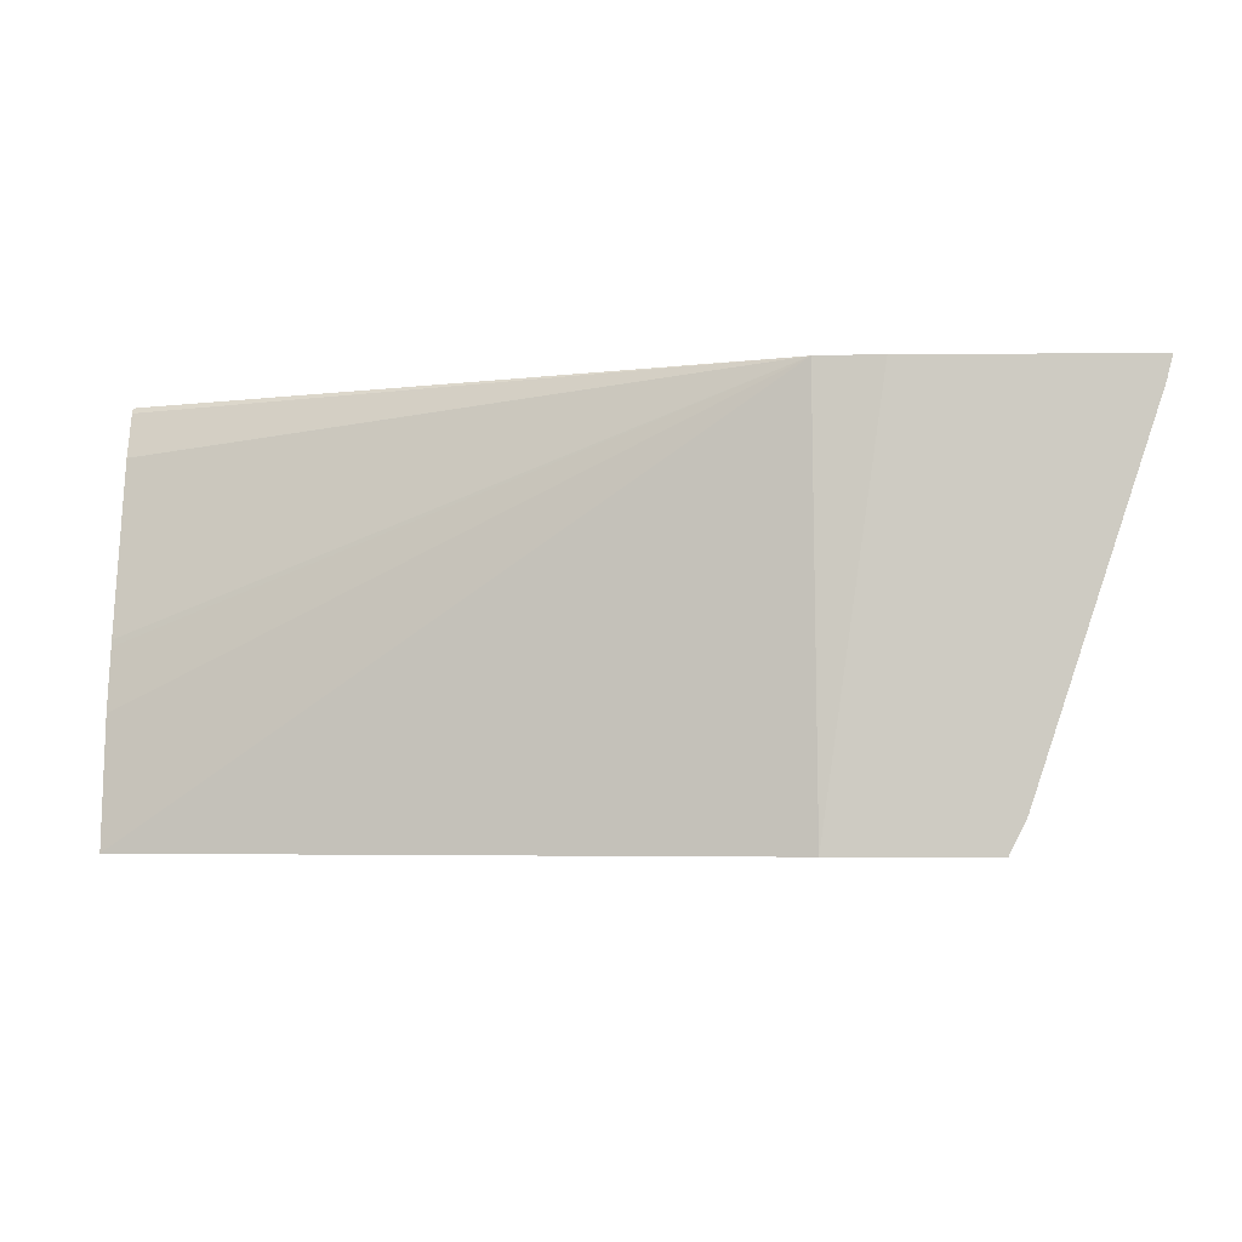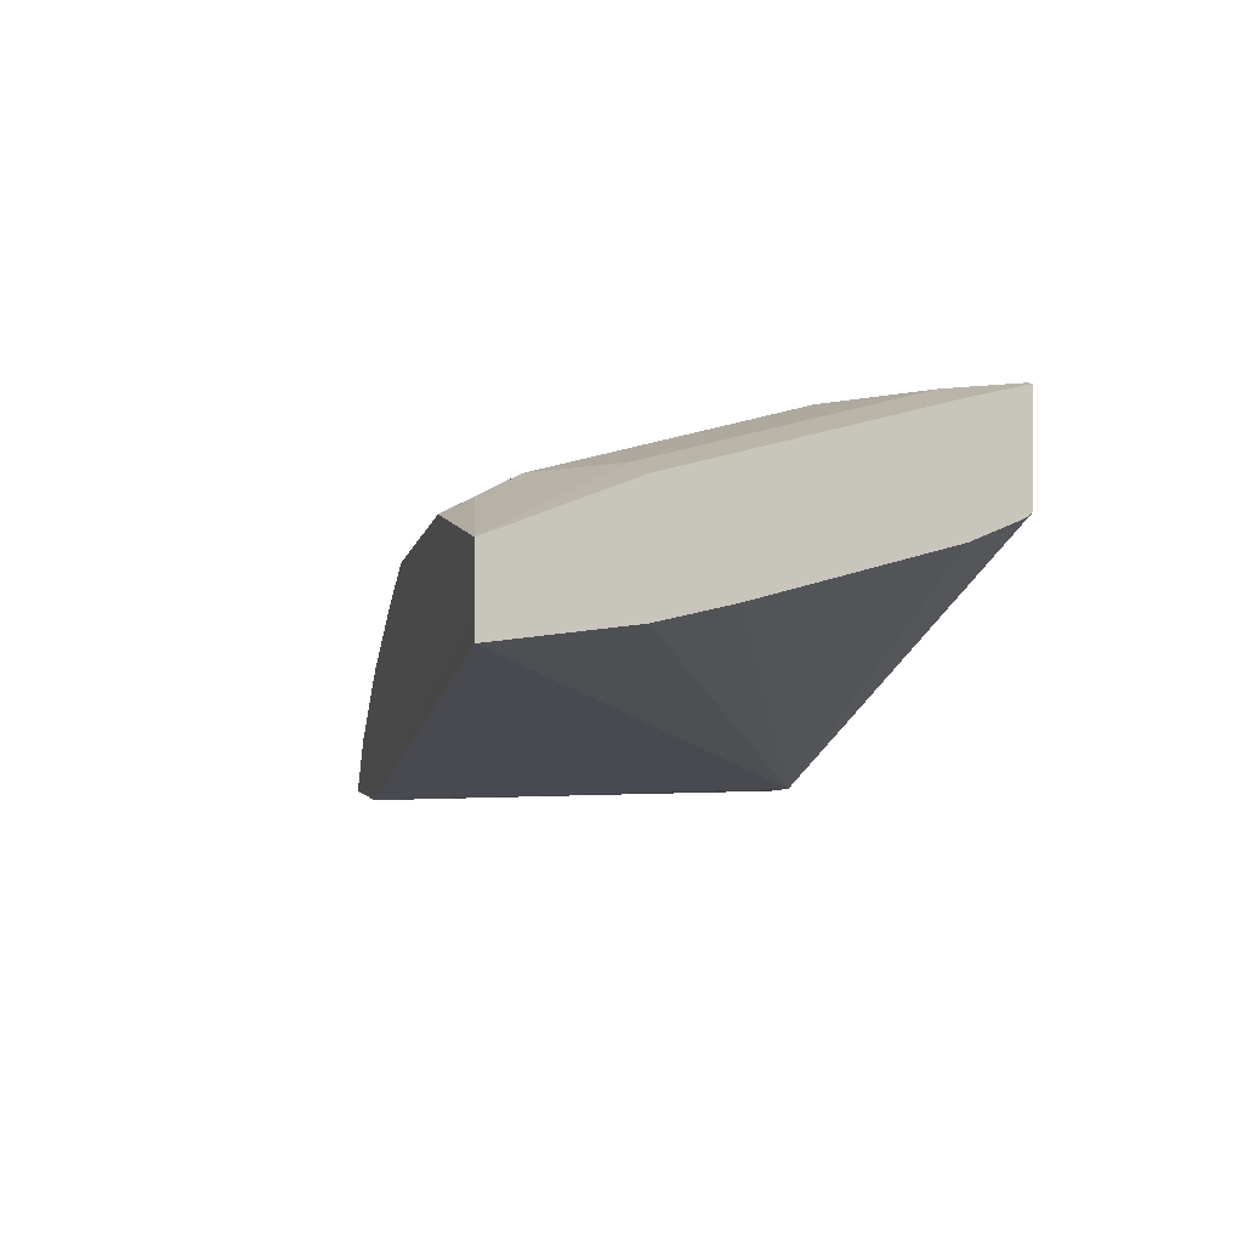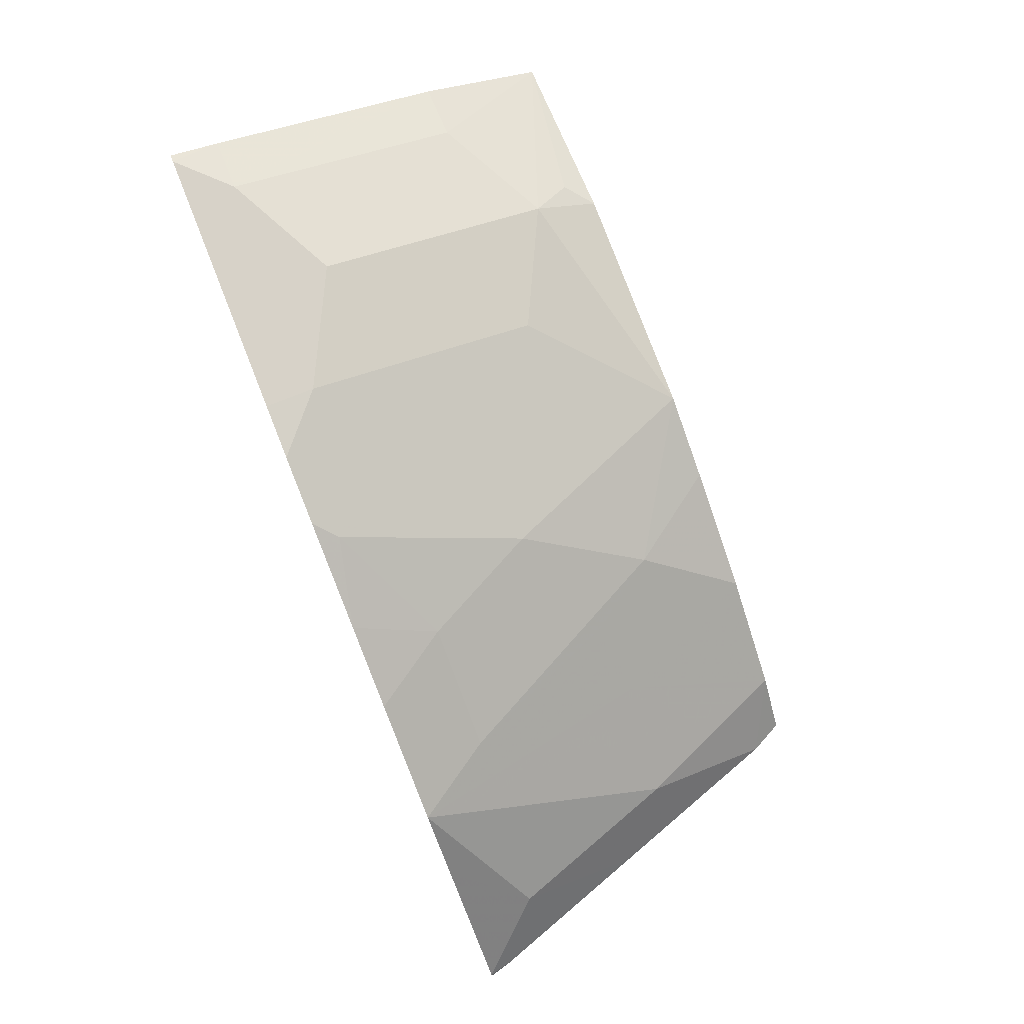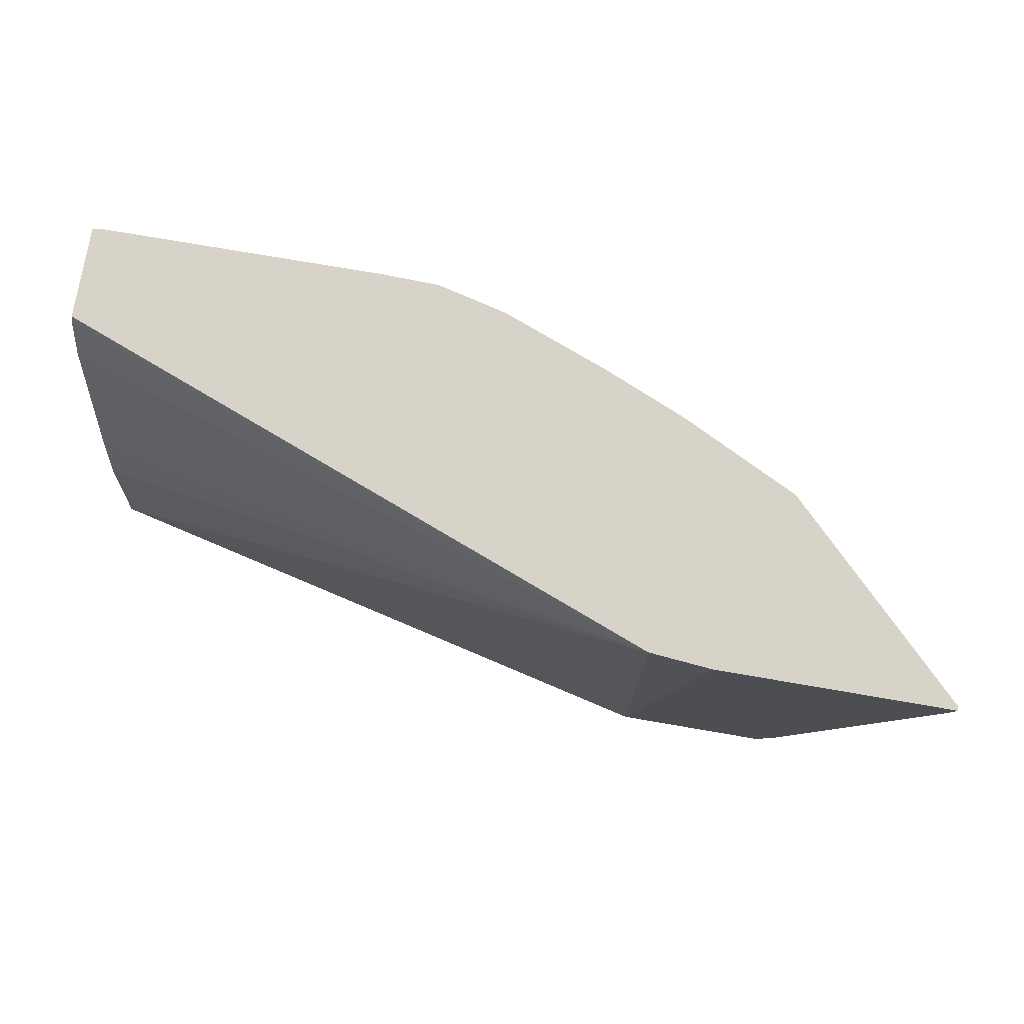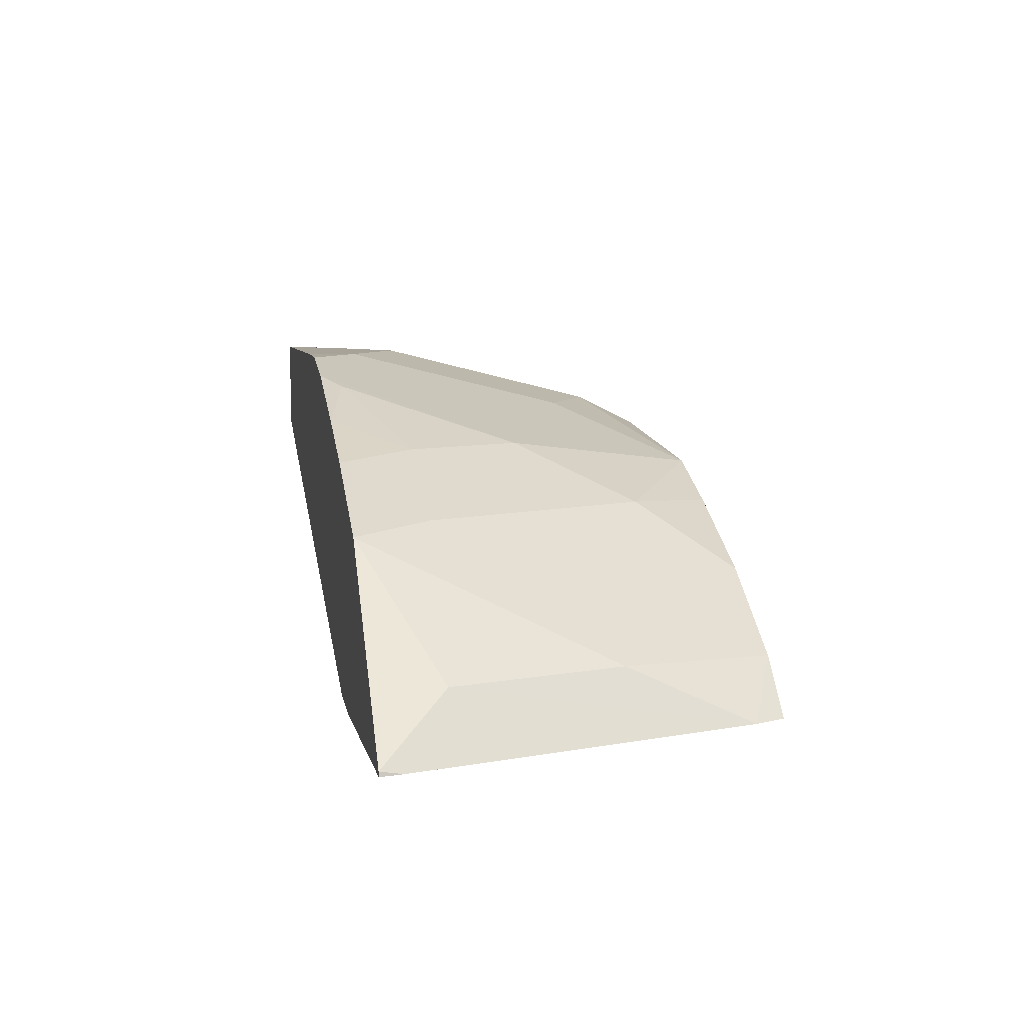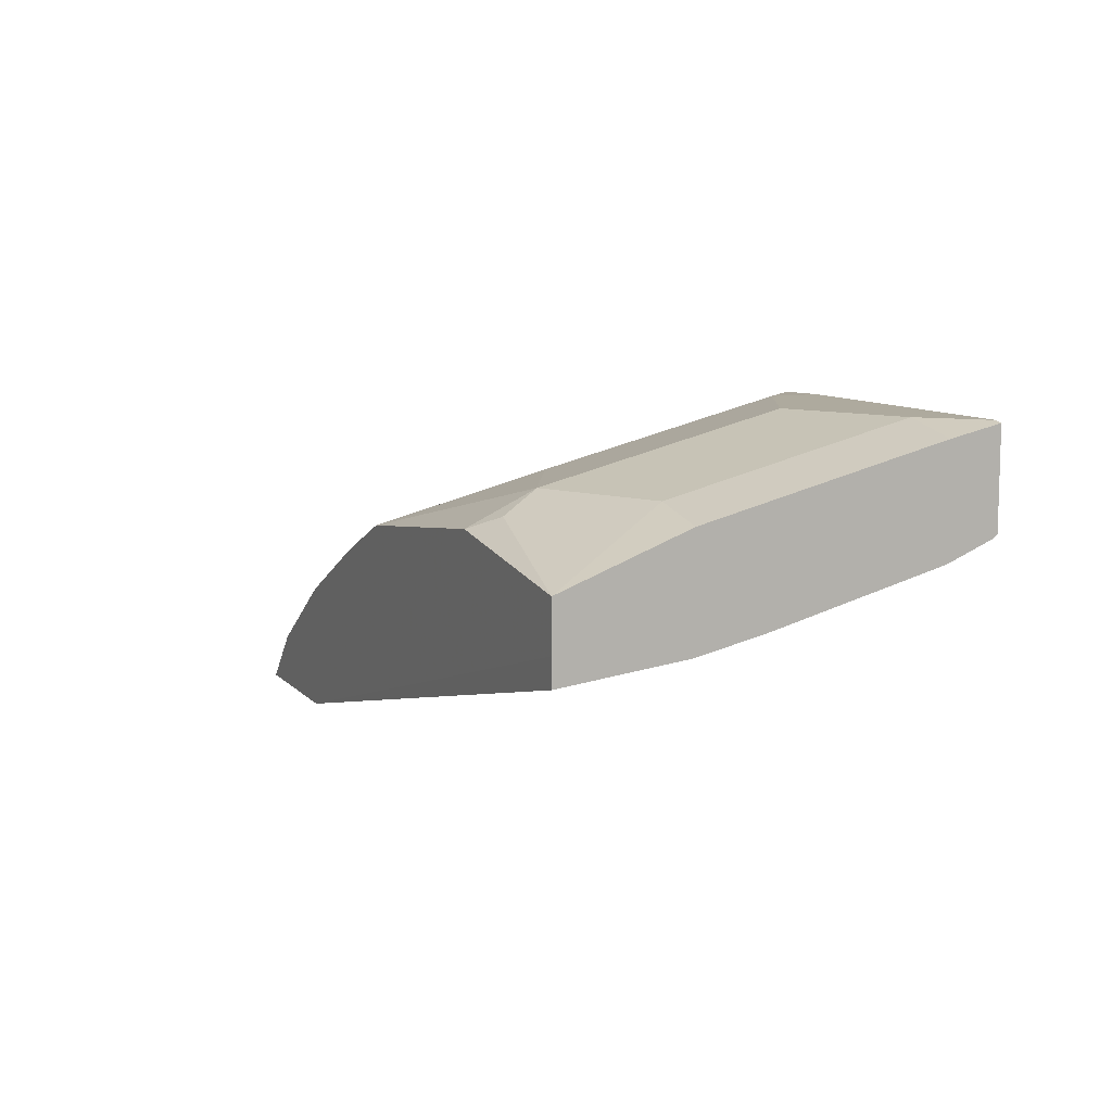
<metadata>
{"format":"obj","ext":"obj","renderer":"f3d","projection":"perspective","resolution":1024,"background":"white","views":[{"elev":-4.8,"azim":-179.1,"up":"+Y"},{"elev":-0.9,"azim":77.4,"up":"+Z"},{"elev":77.4,"azim":-111.7,"up":"+Z"},{"elev":76.2,"azim":-170.3,"up":"+Y"},{"elev":6.8,"azim":-101.2,"up":"+Z"},{"elev":9.3,"azim":66.1,"up":"+Z"}]}
</metadata>
<code>
v -0.2766 0.1681 0.1762
v -0.2589 0.1681 0.1951
v -0.2825 0.1799 0.1762
v -0.2219 0.1681 0.1762
v -0.2444 0.2231 0.2231
v -0.2656 0.2019 0.2019
v -0.2833 0.2267 0.1983
v -0.2206 0.1681 0.2206
v -0.3046 0.2904 0.1983
v -0.3046 0.2479 0.1771
v -0.3037 0.2436 0.1762
v -0.2612 0.3156 0.1762
v -0.2431 0.3156 0.1762
v -0.2208 0.3156 0.1783
v -0.0002431 0.1682 0.2287
v -0.0002431 0.1681 0.2383
v -0.2444 0.2869 0.2444
v -0.2629 0.3156 0.2416
v -0.2621 0.2479 0.2196
v -0.2196 0.2267 0.2408
v -0.1781 0.1681 0.2419
v -0.2019 0.2019 0.2444
v -0.3266 0.3156 0.1779
v -0.2841 0.3156 0.2204
v -0.3258 0.3117 0.1771
v -0.325 0.3074 0.1762
v -0.327 0.3156 0.1762
v -0.0002431 0.3156 0.2632
v -0.0002431 0.3136 0.2616
v -0.0002431 0.2979 0.2552
v -0.0002431 0.2975 0.255
v -0.0002431 0.2362 0.2391
v -0.0002431 0.2338 0.2385
v -0.0002431 0.2123 0.2338
v -0.0002431 0.1681 0.255
v -0.1806 0.2444 0.2656
v -0.2019 0.2869 0.2656
v -0.2203 0.3156 0.2629
v -0.1484 0.1681 0.2546
v -0.0002431 0.3156 0.2968
v -0.0002431 0.2125 0.2716
v -0.02126 0.2125 0.2762
v -0.06378 0.1913 0.2762
v -0.05668 0.1771 0.2692
v -0.06567 0.1681 0.2647
v -0.1519 0.3156 0.2906
v -0.1594 0.3081 0.2869
v -0.1906 0.3156 0.2756
v -0.1063 0.2125 0.2762
v -0.1063 0.2975 0.2975
v -0.0002431 0.2975 0.2928
v -0.003122 0.3156 0.2975
v -0.02126 0.2975 0.2975
v -0.06378 0.2762 0.2975
v -0.1269 0.3156 0.2969
v -0.1063 0.3156 0.2975
f 15 51 41
f 15 41 35
f 15 35 16
f 17 20 22
f 17 36 37
f 17 37 38
f 17 38 18
f 21 39 22
f 15 40 51
f 17 22 36
f 22 39 36
f 15 33 32
f 15 29 28
f 15 30 29
f 15 31 30
f 15 32 31
f 15 34 33
f 14 34 15
f 14 33 34
f 14 32 33
f 14 31 32
f 14 30 31
f 23 27 25
f 15 28 40
f 25 27 26
f 39 50 46
f 35 42 43
f 50 53 52
f 50 54 53
f 50 56 55
f 49 54 50
f 46 50 55
f 46 48 47
f 43 54 49
f 43 45 44
f 42 54 43
f 42 53 54
f 41 53 42
f 35 41 42
f 41 51 53
f 14 29 30
f 39 49 50
f 39 43 49
f 39 45 43
f 37 48 38
f 37 47 48
f 36 47 37
f 36 46 47
f 36 39 46
f 35 44 45
f 35 43 44
f 40 52 51
f 14 28 29
f 10 26 11
f 12 28 14
f 4 13 14
f 4 12 13
f 3 10 11
f 3 9 10
f 3 7 9
f 2 8 5
f 2 7 3
f 2 6 7
f 2 5 6
f 1 8 2
f 1 21 8
f 1 39 21
f 1 45 39
f 1 35 45
f 1 16 35
f 1 4 16
f 1 12 4
f 1 27 12
f 1 26 27
f 1 11 26
f 1 3 11
f 1 2 3
f 50 52 56
f 4 14 15
f 4 15 16
f 5 17 18
f 5 18 19
f 12 40 28
f 12 52 40
f 12 56 52
f 12 55 56
f 12 46 55
f 12 48 46
f 12 38 48
f 12 18 38
f 12 24 18
f 12 23 24
f 12 27 23
f 12 14 13
f 10 25 26
f 9 24 23
f 9 18 24
f 9 23 10
f 8 22 20
f 8 21 22
f 7 18 9
f 7 19 18
f 6 19 7
f 5 20 17
f 5 8 20
f 5 19 6
f 10 23 25
f 51 52 53

</code>
